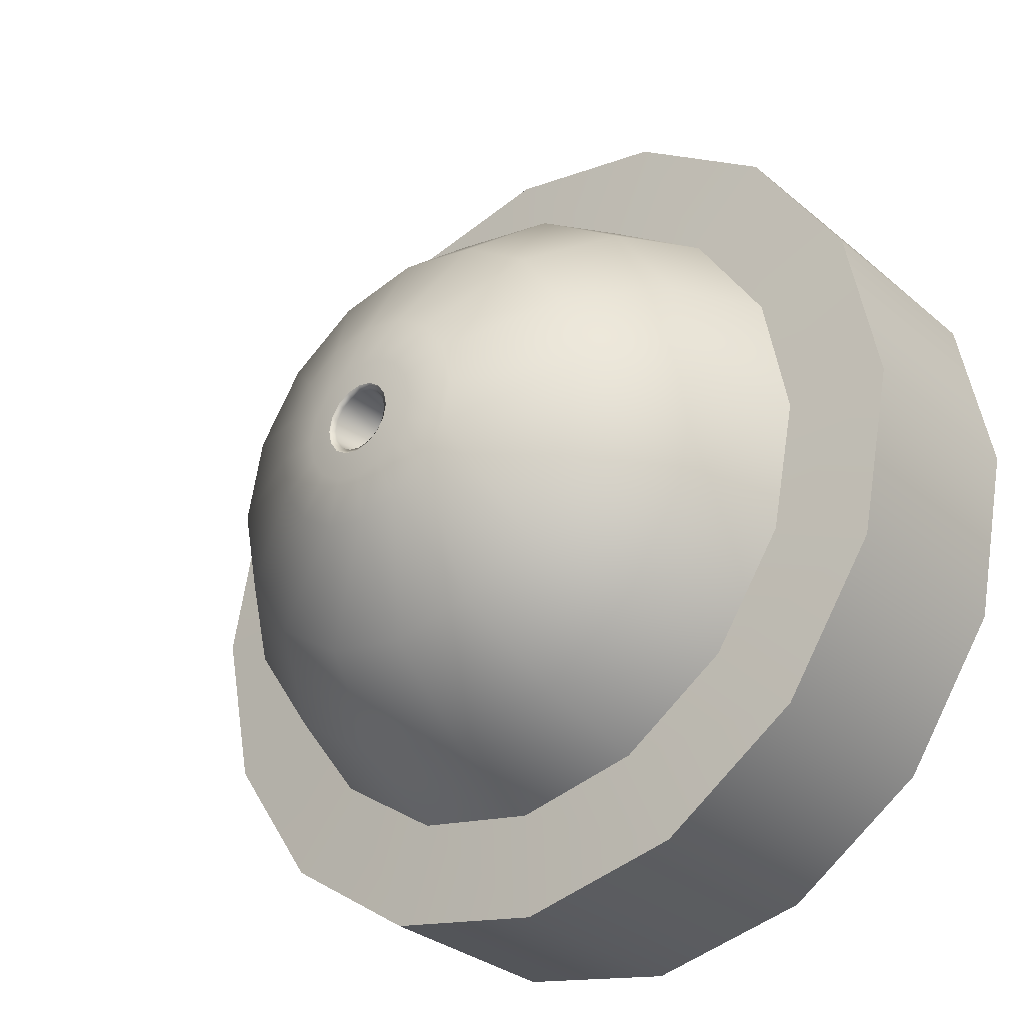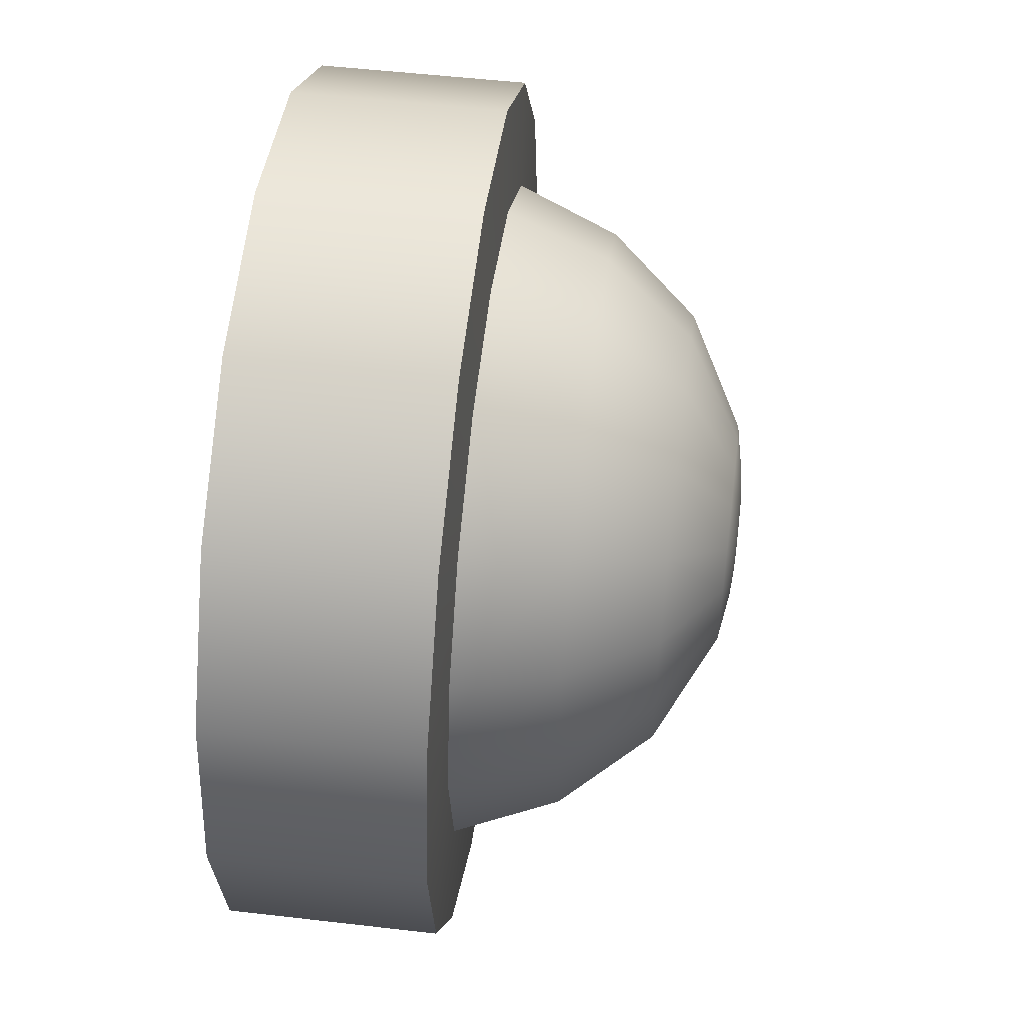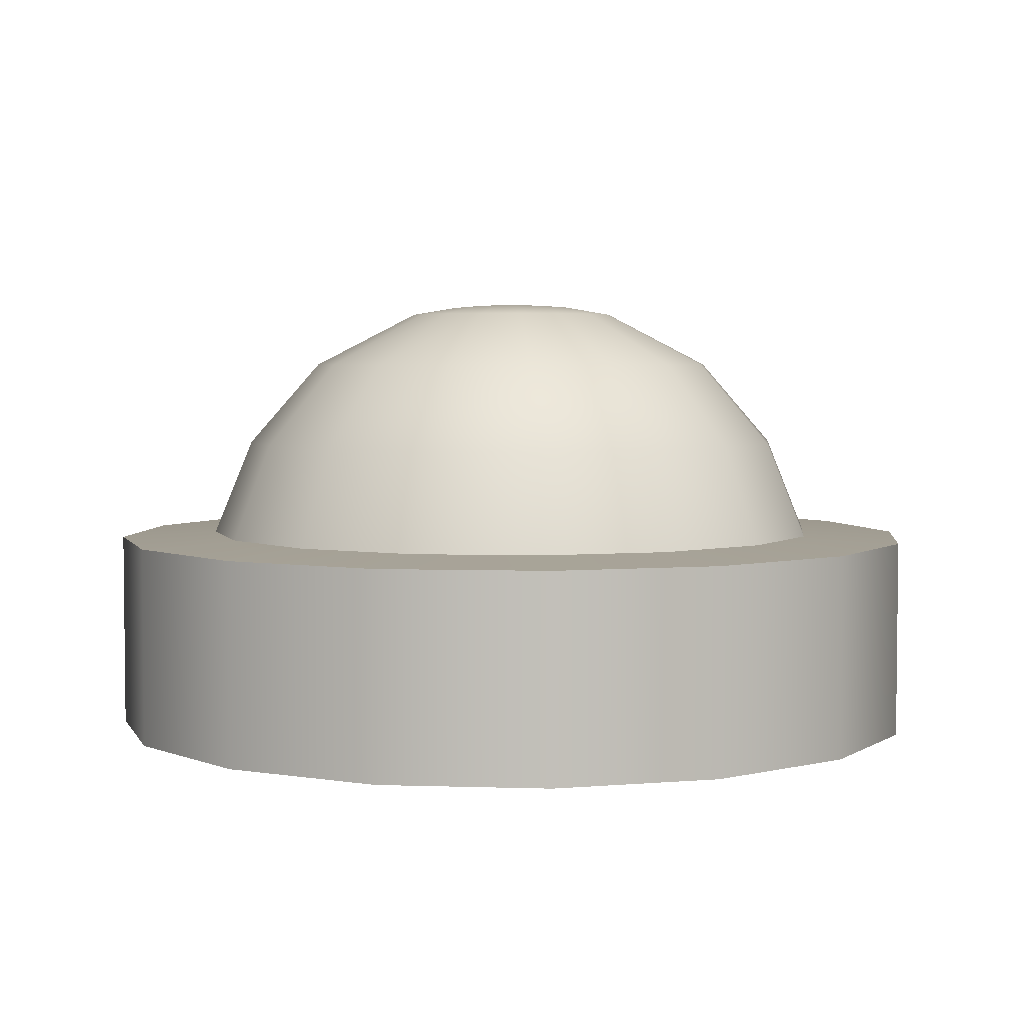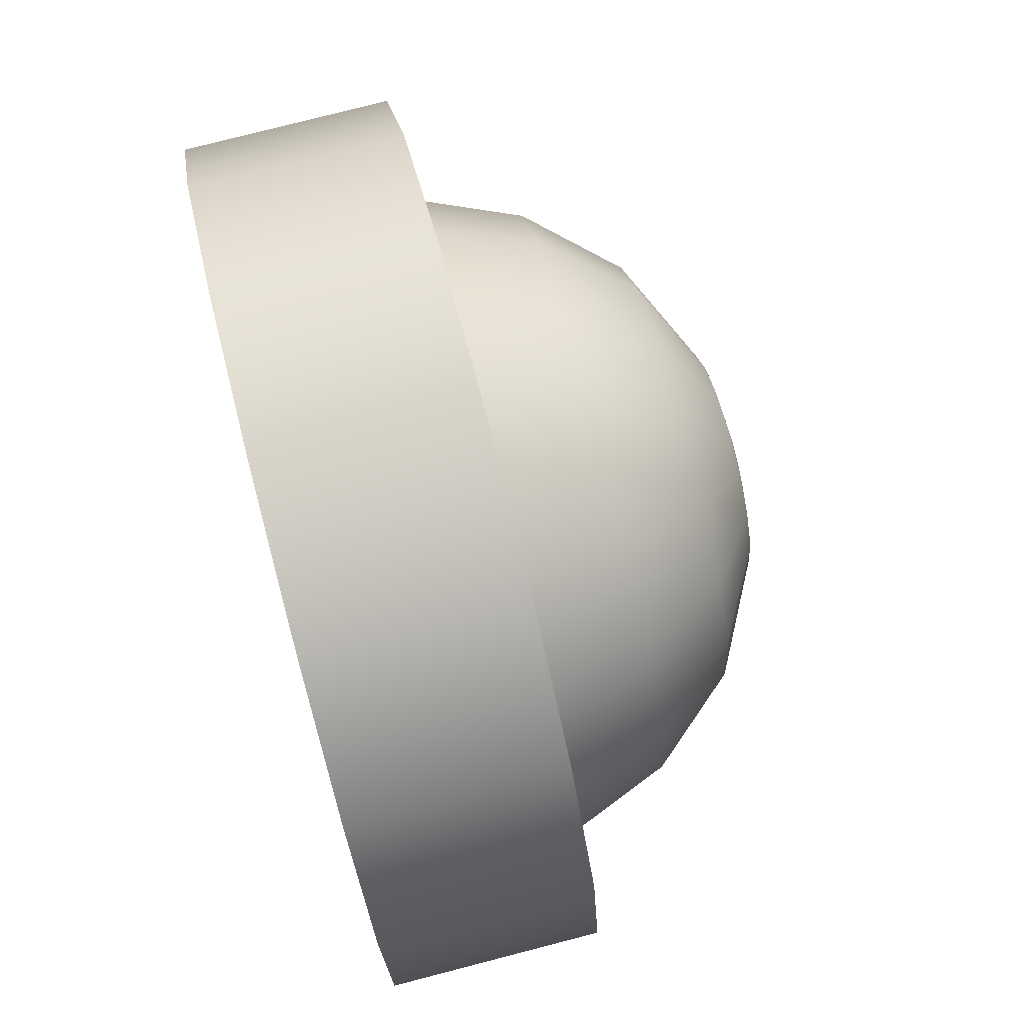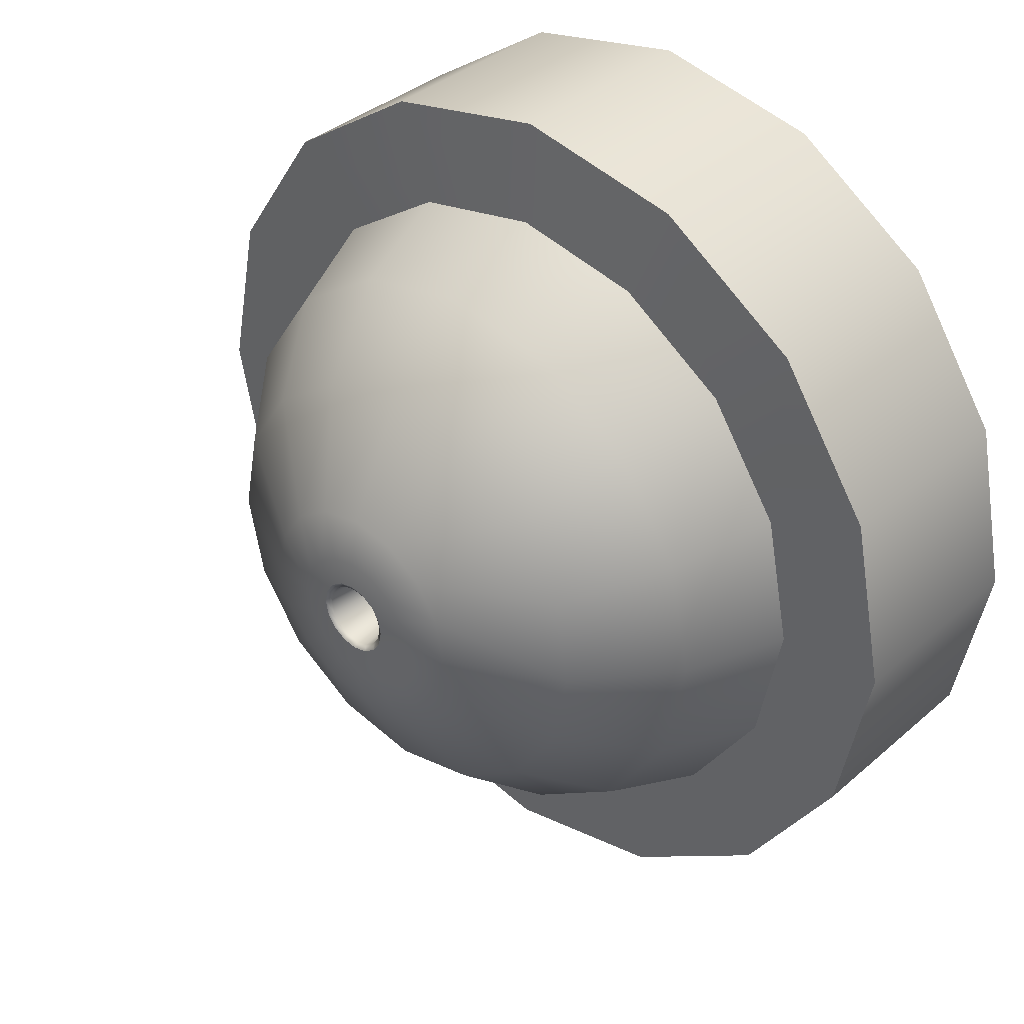
<metadata>
{"format":"obj","ext":"obj","renderer":"f3d","projection":"perspective","resolution":1024,"background":"white","views":[{"elev":-30.9,"azim":-139.9,"up":"+Z"},{"elev":52.7,"azim":97.1,"up":"+Z"},{"elev":4.0,"azim":-95.0,"up":"+Y"},{"elev":76.9,"azim":75.5,"up":"+Z"},{"elev":36.4,"azim":-138.3,"up":"+Z"}]}
</metadata>
<code>
o model_2420
v -0.4512 0 0.1869
v -0.4513 0.2323 0.1869
v -0.4885 0.2323 0
v -0.4884 0 0
v -0.3453 0 0.3453
v -0.3454 0.2323 0.3454
v -0.1869 0 0.4512
v -0.1869 0.2323 0.4513
v 0 0 0.4884
v 0 0.2323 0.4885
v 0.1869 0 0.4512
v 0.1869 0.2323 0.4513
v 0.3453 0 0.3453
v 0.3454 0.2323 0.3454
v 0.4512 0 0.1869
v 0.4513 0.2323 0.1869
v 0.4884 0 0
v 0.4885 0.2323 0
v -0.2641 0.2384 0.2641
v -0.3454 0.2323 0.3454
v -0.1869 0.2323 0.4513
v -0.1429 0.2384 0.345
v -0.345 0.2385 0.1429
v -0.4513 0.2323 0.1869
v 0.345 0.2384 0.1429
v 0.4513 0.2323 0.1869
v 0.4885 0.2323 0
v 0.3735 0.2384 0
v 0.2641 0.2384 0.2641
v 0.3454 0.2323 0.3454
v 0.1429 0.2384 0.345
v 0.1869 0.2323 0.4513
v 9.367e-06 0.2384 0.3734
v 0 0.2323 0.4885
v 0.4512 0 0.1869
v 0 0 0
v 0.4884 0 0
v -0.3281 0.3506 0
v -0.3734 0.2385 0
v -0.345 0.2385 0.1429
v -0.3031 0.3506 0.1255
v -0.2641 0.2384 0.2641
v -0.232 0.3506 0.232
v -0.1255 0.3506 0.3031
v -0.1429 0.2384 0.345
v 9.367e-06 0.2384 0.3734
v 3.569e-07 0.3506 0.3281
v 0.1255 0.3506 0.3031
v 0.1429 0.2384 0.345
v 0.2641 0.2384 0.2641
v 0.232 0.3506 0.232
v 0.345 0.2384 0.1429
v 0.3031 0.3506 0.1255
v 0.3735 0.2384 0
v 0.3281 0.3506 0
v -0.09335 0.4476 0.2254
v -0.1725 0.4476 0.1725
v -0.2254 0.4476 0.09334
v -0.2439 0.4476 0
v 0.2253 0.4475 0.09334
v 0.2439 0.4475 0
v 0.1725 0.4475 0.1725
v 0.09334 0.4475 0.2254
v -7.092e-06 0.4475 0.2439
v -0.2439 0.4476 0
v -0.1233 0.51 0
v -0.1139 0.51 -0.04718
v -0.2254 0.4476 -0.09334
v 1.316e-05 0.1912 0
v -0.02529 0.5171 0.02539
v -0.01369 0.5172 0.03327
v 1.316e-05 0.1912 0
v -0.01369 0.5172 0.03327
v 9.289e-05 0.5172 0.03613
v 0.02581 0.5171 0.02571
v 0.03375 0.5171 0.01394
v 0.03375 0.5171 0.01394
v 0.03655 0.5171 0
v 0.4885 0.2323 0
v 0.4884 0 0
v 0.4512 0 -0.1869
v 0.4513 0.2323 -0.1869
v 0.3453 0 -0.3453
v 0.3454 0.2323 -0.3454
v 0.1869 0 -0.4512
v 0.1869 0.2323 -0.4513
v 0 0 -0.4884
v 0 0.2323 -0.4885
v -0.1869 0 -0.4512
v -0.1869 0.2323 -0.4513
v -0.3453 0 -0.3453
v -0.3454 0.2323 -0.3454
v -0.4512 0 -0.1869
v -0.4513 0.2323 -0.1869
v -0.4884 0 0
v -0.4885 0.2323 0
v 0.2641 0.2384 -0.2641
v 0.3454 0.2323 -0.3454
v 0.1869 0.2323 -0.4513
v 0.1429 0.2384 -0.345
v 0.345 0.2384 -0.1429
v 0.4513 0.2323 -0.1869
v 0.3735 0.2384 0
v 0.4885 0.2323 0
v -0.345 0.2385 -0.1429
v -0.4513 0.2323 -0.1869
v -0.4885 0.2323 0
v -0.3734 0.2385 0
v -0.2641 0.2384 -0.2641
v -0.3454 0.2323 -0.3454
v -0.1429 0.2384 -0.345
v -0.1869 0.2323 -0.4513
v 9.367e-06 0.2384 -0.3734
v 0 0.2323 -0.4885
v -0.1869 0 -0.4512
v 0 0 -0.4884
v 0 0 0
v 0.3281 0.3506 0
v 0.3735 0.2384 0
v 0.345 0.2384 -0.1429
v 0.3031 0.3506 -0.1255
v 0.2641 0.2384 -0.2641
v 0.232 0.3506 -0.232
v 0.1429 0.2384 -0.345
v 0.1255 0.3506 -0.3031
v 9.367e-06 0.2384 -0.3734
v 3.569e-07 0.3506 -0.3281
v -0.1429 0.2384 -0.345
v -0.1255 0.3506 -0.3031
v -0.2641 0.2384 -0.2641
v -0.232 0.3506 -0.232
v -0.345 0.2385 -0.1429
v -0.3031 0.3506 -0.1255
v -0.3734 0.2385 0
v -0.3281 0.3506 0
v 0.1725 0.4475 -0.1725
v 0.09334 0.4475 -0.2254
v 0.2253 0.4475 -0.09334
v 0.2439 0.4475 0
v -0.1725 0.4476 -0.1725
v -0.09335 0.4476 -0.2254
v -7.092e-06 0.4475 -0.2439
v 0.0258 0.517 -0.0257
v 0.01396 0.517 -0.03348
v 9.285e-05 0.517 -0.03612
v -0.01368 0.517 -0.03325
v -0.01368 0.517 -0.03325
v -0.02528 0.517 -0.02538
v -0.4885 0.2323 0
v -0.3734 0.2385 0
v -0.1139 0.51 0.04718
v -0.1233 0.51 0
v 0.03375 0.5171 -0.01394
v 0.0258 0.517 -0.0257
v 0.03655 0.5171 0
v 0.03375 0.5171 -0.01394
v 0.01396 0.517 -0.03348
v 9.285e-05 0.517 -0.03612
v -0.02528 0.517 -0.02538
v -0.033 0.5171 -0.01371
v 0.01397 0.5172 0.0335
v 0.02581 0.5171 0.02571
v 9.289e-05 0.5172 0.03613
v 0.01397 0.5172 0.0335
v -0.03301 0.5171 0.01371
v -0.02529 0.5171 0.02539
v -0.07229 0.5186 0
v -0.06711 0.5186 -0.02782
v -0.0473 0.5099 0.1142
v -0.08728 0.5099 0.08726
v -1.215e-05 0.5098 0.1238
v -0.0473 0.5099 0.1142
v 0.1148 0.5096 0.04756
v 0.08779 0.5097 0.0878
v 0.1243 0.5096 0
v 0.1148 0.5096 0.04756
v 0.04744 0.5097 -0.1146
v 0.08779 0.5097 -0.0878
v -0.0473 0.5099 -0.1142
v -1.215e-05 0.5098 -0.1238
v -0.08728 0.5099 -0.08726
v -0.0473 0.5099 -0.1142
v -0.06642 0.5187 0.02753
v -0.07229 0.5186 0
v 0.08779 0.5097 -0.0878
v 0.1148 0.5096 -0.04756
v 0.1148 0.5096 -0.04756
v 0.1243 0.5096 0
v -1.215e-05 0.5098 -0.1238
v 0.04744 0.5097 -0.1146
v -0.1139 0.51 -0.04718
v -0.08728 0.5099 -0.08726
v 0.08779 0.5097 0.0878
v 0.04744 0.5097 0.1146
v 0.04744 0.5097 0.1146
v -1.215e-05 0.5098 0.1238
v -0.08728 0.5099 0.08726
v -0.1139 0.51 0.04718
v -0.016 0.5211 0.03873
v -0.02951 0.5211 0.02956
v -0.05057 0.5188 0.05062
v -0.02724 0.5188 0.06589
v 4.778e-05 0.521 0.04206
v -0.016 0.5211 0.03873
v -0.02724 0.5188 0.06589
v 5.227e-05 0.5188 0.07116
v 0.03923 0.521 0.01623
v 0.02998 0.521 0.02993
v 0.05046 0.5188 0.0504
v 0.06615 0.5187 0.02738
v 0.04249 0.521 0
v 0.03923 0.521 0.01623
v 0.06615 0.5187 0.02738
v 0.07194 0.5186 0
v 0.0162 0.521 -0.03899
v 0.02998 0.521 -0.02993
v 0.05141 0.5185 -0.05136
v 0.02796 0.5185 -0.06737
v -0.016 0.5211 -0.03873
v 4.778e-05 0.521 -0.04206
v 4.992e-05 0.5185 -0.07308
v -0.02792 0.5185 -0.06753
v -0.02951 0.5211 -0.02956
v -0.016 0.5211 -0.03873
v -0.02792 0.5185 -0.06753
v -0.05154 0.5185 -0.05159
v 0.02998 0.521 -0.02993
v 0.03923 0.521 -0.01623
v 0.06682 0.5186 -0.02766
v 0.05141 0.5185 -0.05136
v 0.03923 0.521 -0.01623
v 0.04249 0.521 0
v 0.07194 0.5186 0
v 0.06682 0.5186 -0.02766
v 4.778e-05 0.521 -0.04206
v 0.0162 0.521 -0.03899
v 0.02796 0.5185 -0.06737
v 4.992e-05 0.5185 -0.07308
v -0.0385 0.5211 -0.01597
v -0.02951 0.5211 -0.02956
v -0.05154 0.5185 -0.05159
v -0.06711 0.5186 -0.02782
v 0.02998 0.521 0.02993
v 0.0162 0.521 0.03899
v 0.02728 0.5188 0.06573
v 0.05046 0.5188 0.0504
v 0.0162 0.521 0.03899
v 4.778e-05 0.521 0.04206
v 5.227e-05 0.5188 0.07116
v 0.02728 0.5188 0.06573
v -0.02951 0.5211 0.02956
v -0.0385 0.5211 0.01597
v -0.06642 0.5187 0.02753
v -0.05057 0.5188 0.05062
v -0.0385 0.5211 -0.01597
v -0.04165 0.5211 0
v -0.03571 0.5171 0
v -0.033 0.5171 -0.01371
v -0.04165 0.5211 0
v -0.0385 0.5211 0.01597
v -0.03301 0.5171 0.01371
v -0.03571 0.5171 0
v -0.02951 0.5211 0.02956
v -0.016 0.5211 0.03873
v -0.016 0.5211 0.03873
v 4.778e-05 0.521 0.04206
v 0.02998 0.521 0.02993
v 0.03923 0.521 0.01623
v 0.03923 0.521 0.01623
v 0.04249 0.521 0
v 0.02998 0.521 -0.02993
v 0.0162 0.521 -0.03899
v 4.778e-05 0.521 -0.04206
v -0.016 0.5211 -0.03873
v -0.016 0.5211 -0.03873
v -0.02951 0.5211 -0.02956
v 0.03923 0.521 -0.01623
v 0.02998 0.521 -0.02993
v 0.04249 0.521 0
v 0.03923 0.521 -0.01623
v 0.0162 0.521 -0.03899
v 4.778e-05 0.521 -0.04206
v -0.02951 0.5211 -0.02956
v -0.0385 0.5211 -0.01597
v 0.0162 0.521 0.03899
v 0.02998 0.521 0.02993
v 4.778e-05 0.521 0.04206
v 0.0162 0.521 0.03899
v -0.0385 0.5211 0.01597
v -0.02951 0.5211 0.02956
v -0.04165 0.5211 0
v -0.0385 0.5211 -0.01597
v -0.0385 0.5211 0.01597
v -0.04165 0.5211 0
v -0.4512 0 0.1869
v -0.4884 0 0
v -0.4512 0 -0.1869
v -0.4884 0 0
v 0.4512 0 -0.1869
v 0.4884 0 0
v 0 0 -0.4884
v 0.1869 0 -0.4512
v -0.1869 0 -0.4512
v -0.3453 0 -0.3453
v -0.3453 0 -0.3453
v -0.4512 0 -0.1869
v -0.1869 0 0.4512
v -0.3453 0 0.3453
v -0.3453 0 0.3453
v -0.4512 0 0.1869
v 0.1869 0 0.4512
v 0 0 0.4884
v 0 0 0.4884
v -0.1869 0 0.4512
v 0.3453 0 0.3453
v 0.4512 0 0.1869
v 0.1869 0 0.4512
v 0.3453 0 0.3453
v 0.1869 0 -0.4512
v 0.3453 0 -0.3453
v 0.3453 0 -0.3453
v 0.4512 0 -0.1869
g surface_000
f 36 321 322
f 117 319 320
f 317 36 318
f 315 117 316
f 36 313 314
f 311 312 117
f 36 309 310
f 117 307 308
f 305 117 306
f 303 36 304
f 36 301 302
f 117 299 300
f 297 36 298
f 117 295 296
f 115 116 117
f 35 36 37
f 262 261 69
f 259 261 262
f 259 260 261
f 258 257 72
f 255 257 258
f 255 256 257
f 184 293 294
f 184 183 293
f 152 183 184
f 152 151 183
f 59 151 152
f 59 58 151
f 59 41 58
f 58 41 43
f 58 43 57
f 197 58 57
f 197 198 58
f 254 198 197
f 254 253 198
f 59 38 41
f 38 40 41
f 41 40 42
f 41 42 43
f 44 43 42
f 44 57 43
f 44 56 57
f 169 57 56
f 169 170 57
f 38 39 40
f 202 170 169
f 202 201 170
f 199 201 202
f 199 200 201
f 44 42 45
f 46 44 45
f 46 47 44
f 44 47 64
f 44 64 56
f 171 56 64
f 171 172 56
f 48 47 46
f 64 47 48
f 64 48 63
f 195 64 63
f 195 196 64
f 250 196 195
f 250 249 196
f 48 46 49
f 48 49 50
f 48 50 51
f 63 48 51
f 63 51 62
f 193 63 62
f 193 194 63
f 246 194 193
f 246 245 194
f 51 50 52
f 51 52 53
f 62 51 53
f 62 53 60
f 173 62 60
f 173 174 62
f 210 174 173
f 210 209 174
f 53 52 54
f 53 54 55
f 60 53 55
f 60 55 61
f 175 60 61
f 175 176 60
f 214 176 175
f 214 213 176
f 211 213 214
f 211 212 213
f 207 209 210
f 207 208 209
f 243 245 246
f 243 244 245
f 247 249 250
f 247 248 249
f 206 172 171
f 206 205 172
f 203 205 206
f 203 204 205
f 251 253 254
f 251 252 253
f 168 291 292
f 168 167 291
f 67 167 168
f 67 66 167
f 65 66 67
f 65 67 68
f 68 135 65
f 68 133 135
f 133 134 135
f 133 132 134
f 131 132 133
f 131 130 132
f 129 130 131
f 129 128 130
f 140 133 68
f 140 131 133
f 141 131 140
f 141 129 131
f 142 129 141
f 142 127 129
f 127 128 129
f 127 126 128
f 125 126 127
f 125 124 126
f 191 140 68
f 191 192 140
f 242 192 191
f 242 241 192
f 239 241 242
f 239 240 241
f 179 142 141
f 179 180 142
f 222 180 179
f 222 221 180
f 219 221 222
f 219 220 221
f 181 141 140
f 181 182 141
f 226 182 181
f 226 225 182
f 223 225 226
f 223 224 225
f 166 289 290
f 166 165 289
f 72 165 166
f 164 287 288
f 164 163 287
f 69 163 164
f 162 285 286
f 162 161 285
f 72 161 162
f 160 283 284
f 160 159 283
f 69 159 160
f 158 281 282
f 158 157 281
f 72 157 158
f 156 279 280
f 156 155 279
f 69 155 156
f 154 277 278
f 154 153 277
f 72 153 154
f 148 275 276
f 148 147 275
f 72 147 148
f 146 273 274
f 146 145 273
f 69 145 146
f 144 271 272
f 144 143 271
f 69 143 144
f 78 269 270
f 78 77 269
f 72 77 78
f 76 267 268
f 76 75 267
f 69 75 76
f 74 265 266
f 74 73 265
f 72 73 74
f 71 263 264
f 71 70 263
f 69 70 71
f 235 236 237
f 235 237 238
f 238 237 190
f 238 190 189
f 189 190 137
f 189 137 142
f 137 127 142
f 137 125 127
f 136 125 137
f 136 123 125
f 123 124 125
f 123 122 124
f 121 122 123
f 121 120 122
f 177 136 137
f 177 178 136
f 218 178 177
f 218 217 178
f 215 217 218
f 215 216 217
f 231 232 233
f 231 233 234
f 234 233 188
f 234 188 187
f 187 188 139
f 187 139 138
f 139 121 138
f 138 121 123
f 138 123 136
f 185 138 136
f 185 186 138
f 230 186 185
f 230 229 186
f 139 118 121
f 118 120 121
f 118 119 120
f 227 229 230
f 227 228 229
f 149 23 150
f 149 24 23
f 23 24 20
f 23 20 19
f 19 20 21
f 19 21 22
f 22 21 34
f 22 34 33
f 33 34 32
f 33 32 31
f 31 32 30
f 31 30 29
f 29 30 26
f 29 26 25
f 25 26 27
f 25 27 28
f 105 107 108
f 105 106 107
f 109 106 105
f 109 110 106
f 111 110 109
f 111 112 110
f 113 112 111
f 113 114 112
f 100 114 113
f 100 99 114
f 97 99 100
f 97 98 99
f 101 98 97
f 101 102 98
f 103 102 101
f 103 104 102
f 94 95 96
f 94 93 95
f 92 93 94
f 92 91 93
f 90 91 92
f 90 89 91
f 88 89 90
f 88 87 89
f 86 87 88
f 86 85 87
f 84 85 86
f 84 83 85
f 82 83 84
f 82 81 83
f 79 81 82
f 79 80 81
f 16 17 18
f 16 15 17
f 14 15 16
f 14 13 15
f 12 13 14
f 12 11 13
f 10 11 12
f 10 9 11
f 8 9 10
f 8 7 9
f 6 7 8
f 6 5 7
f 2 5 6
f 2 1 5
f 1 2 3
f 1 3 4

</code>
